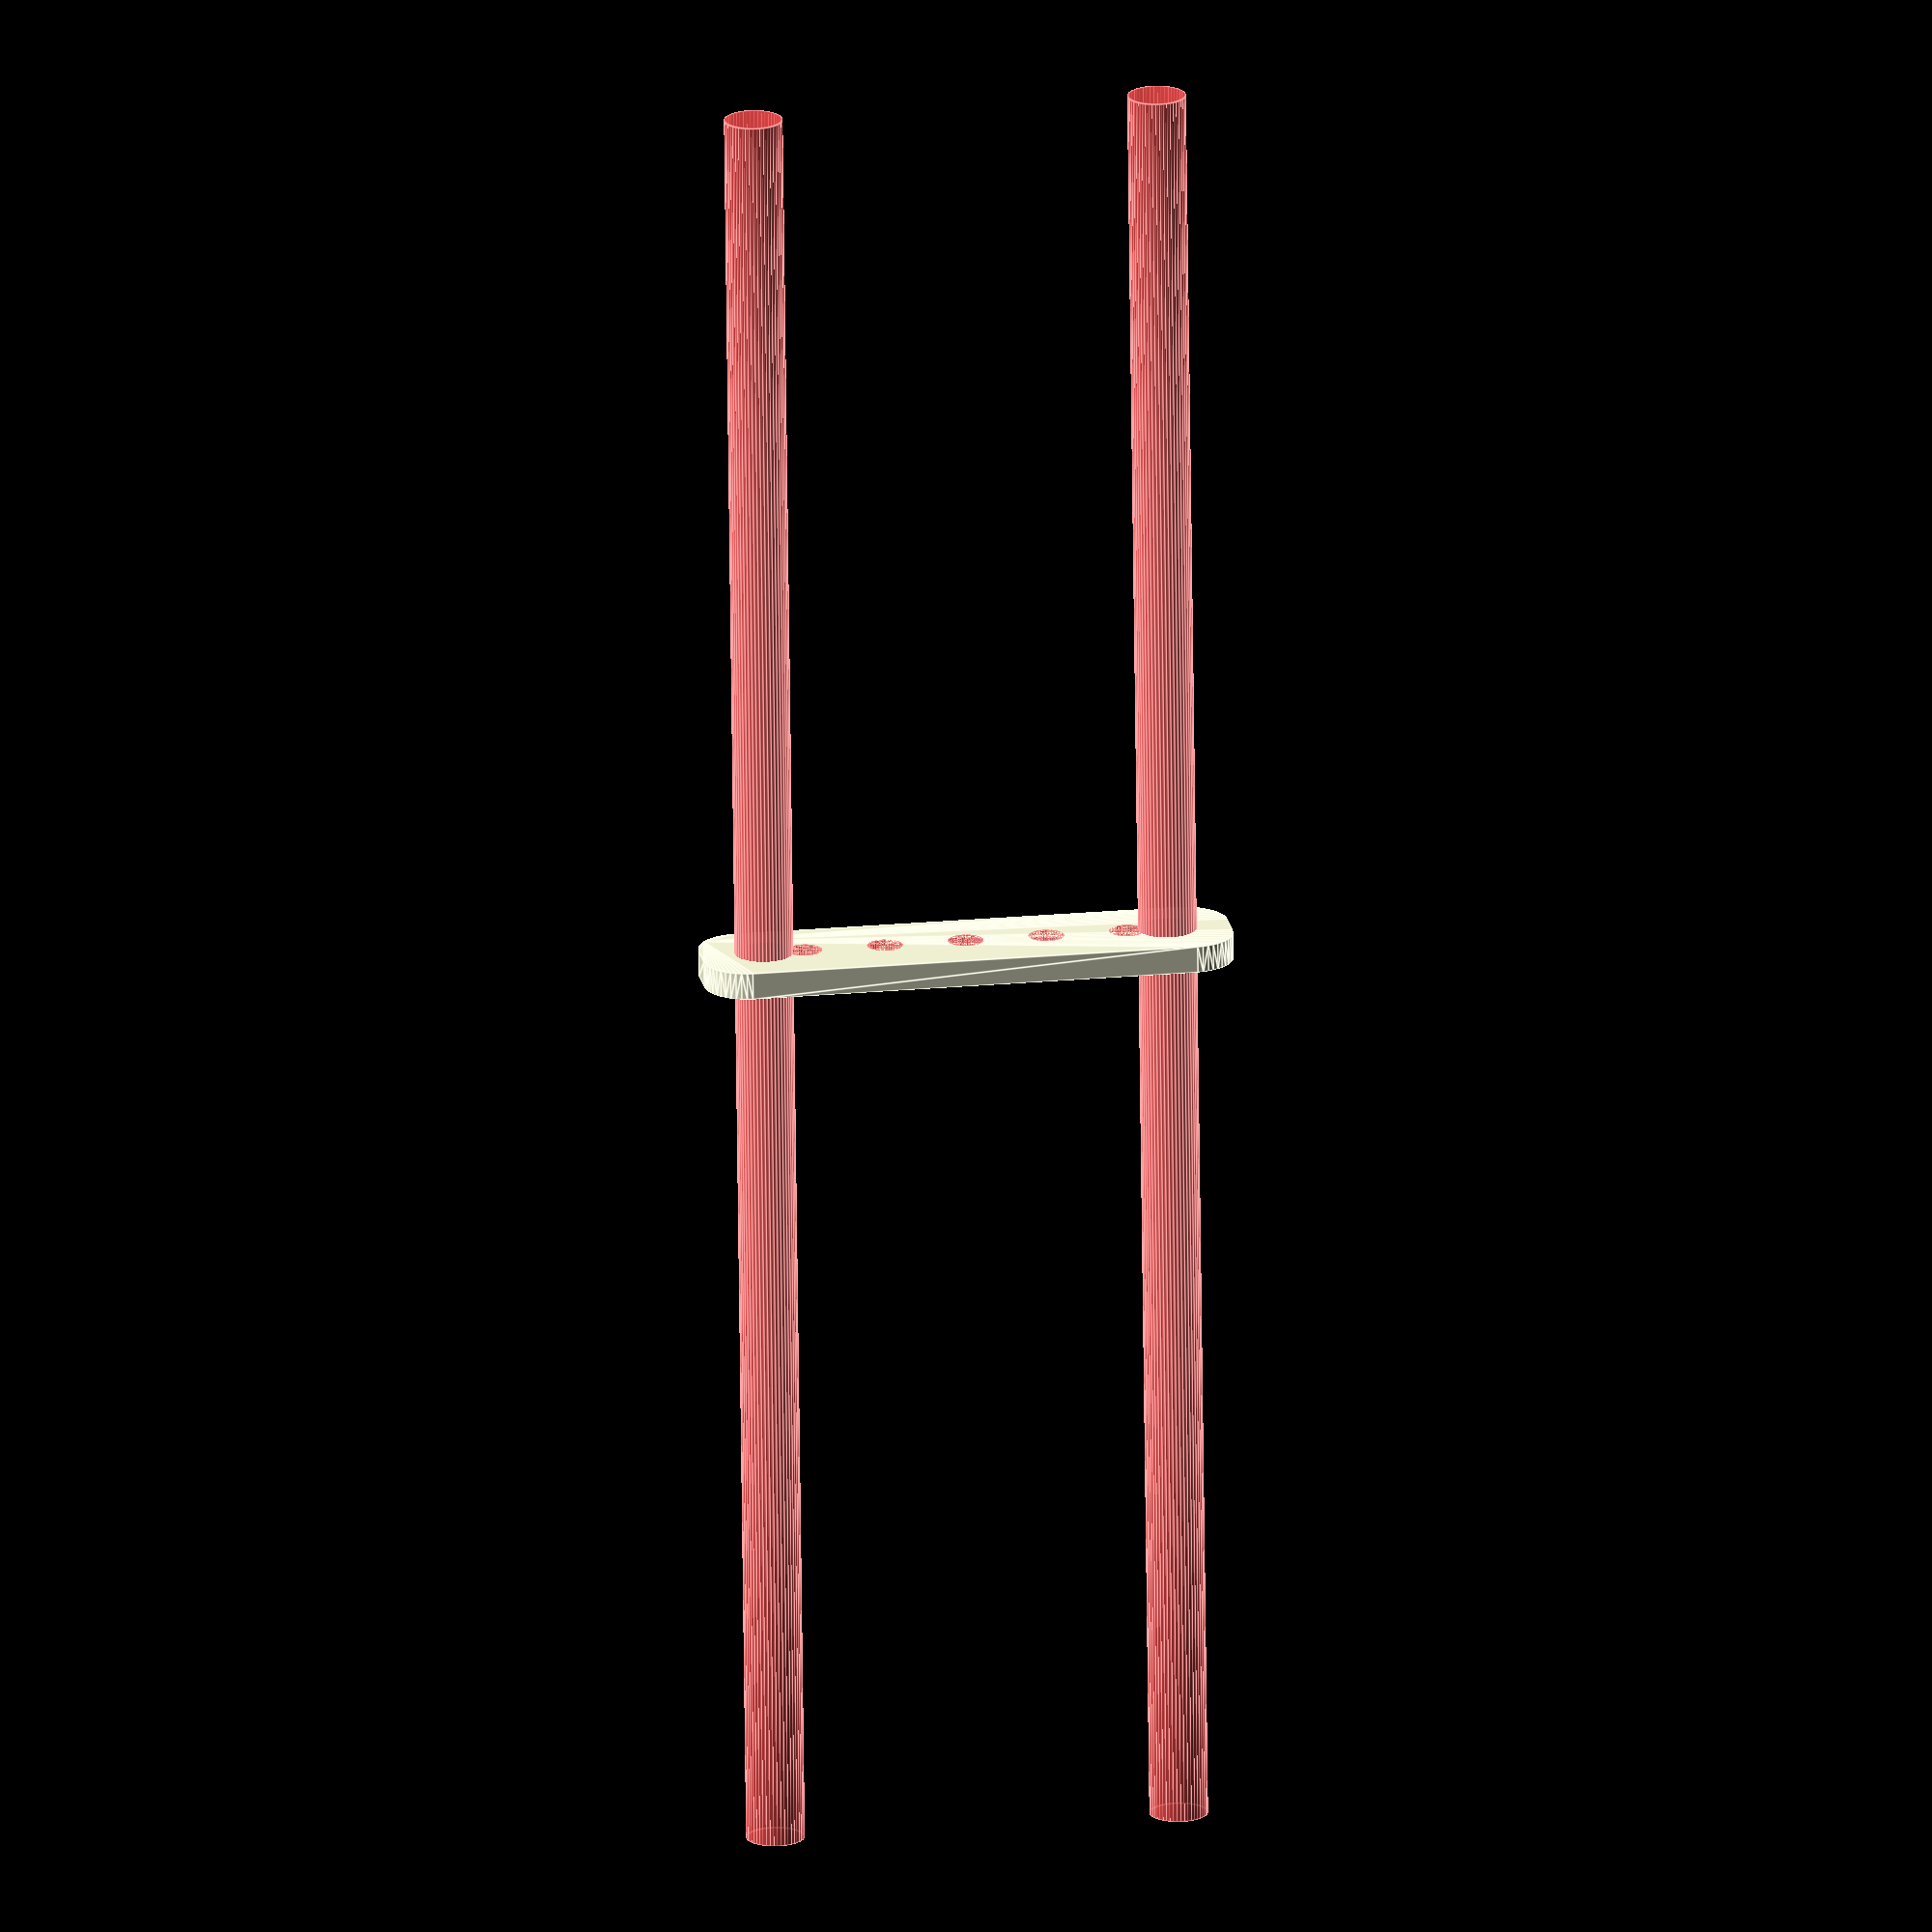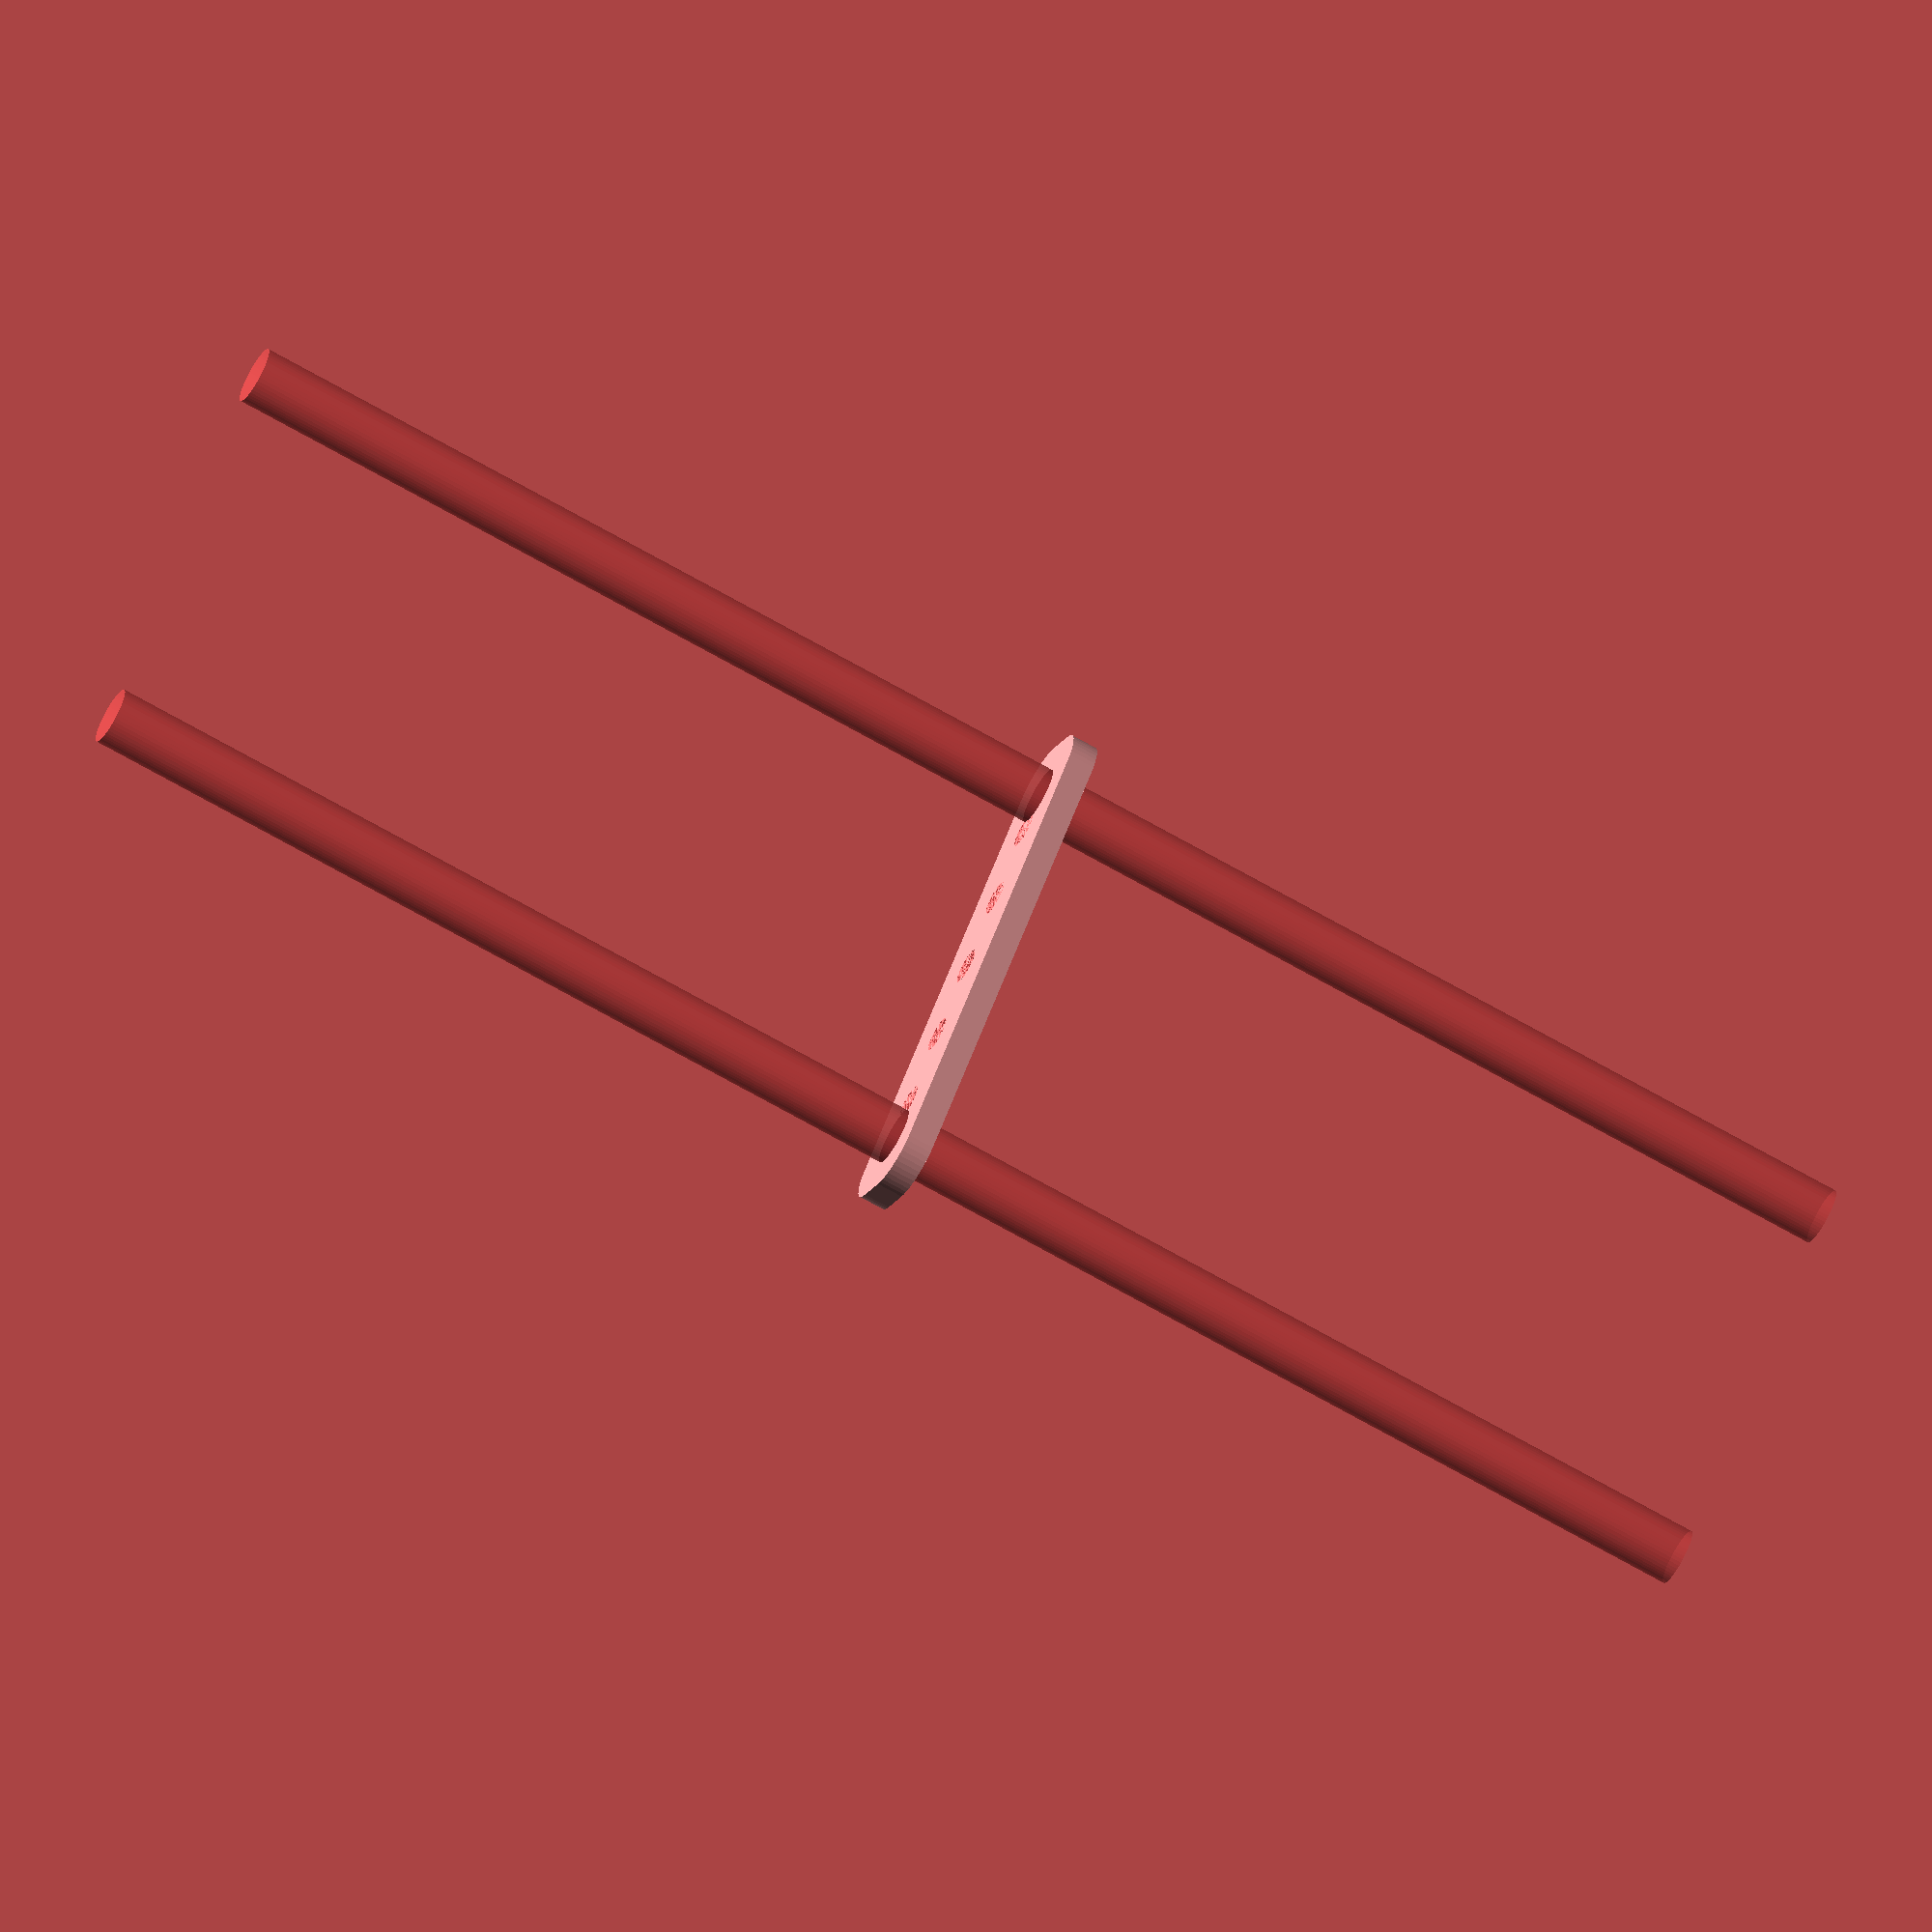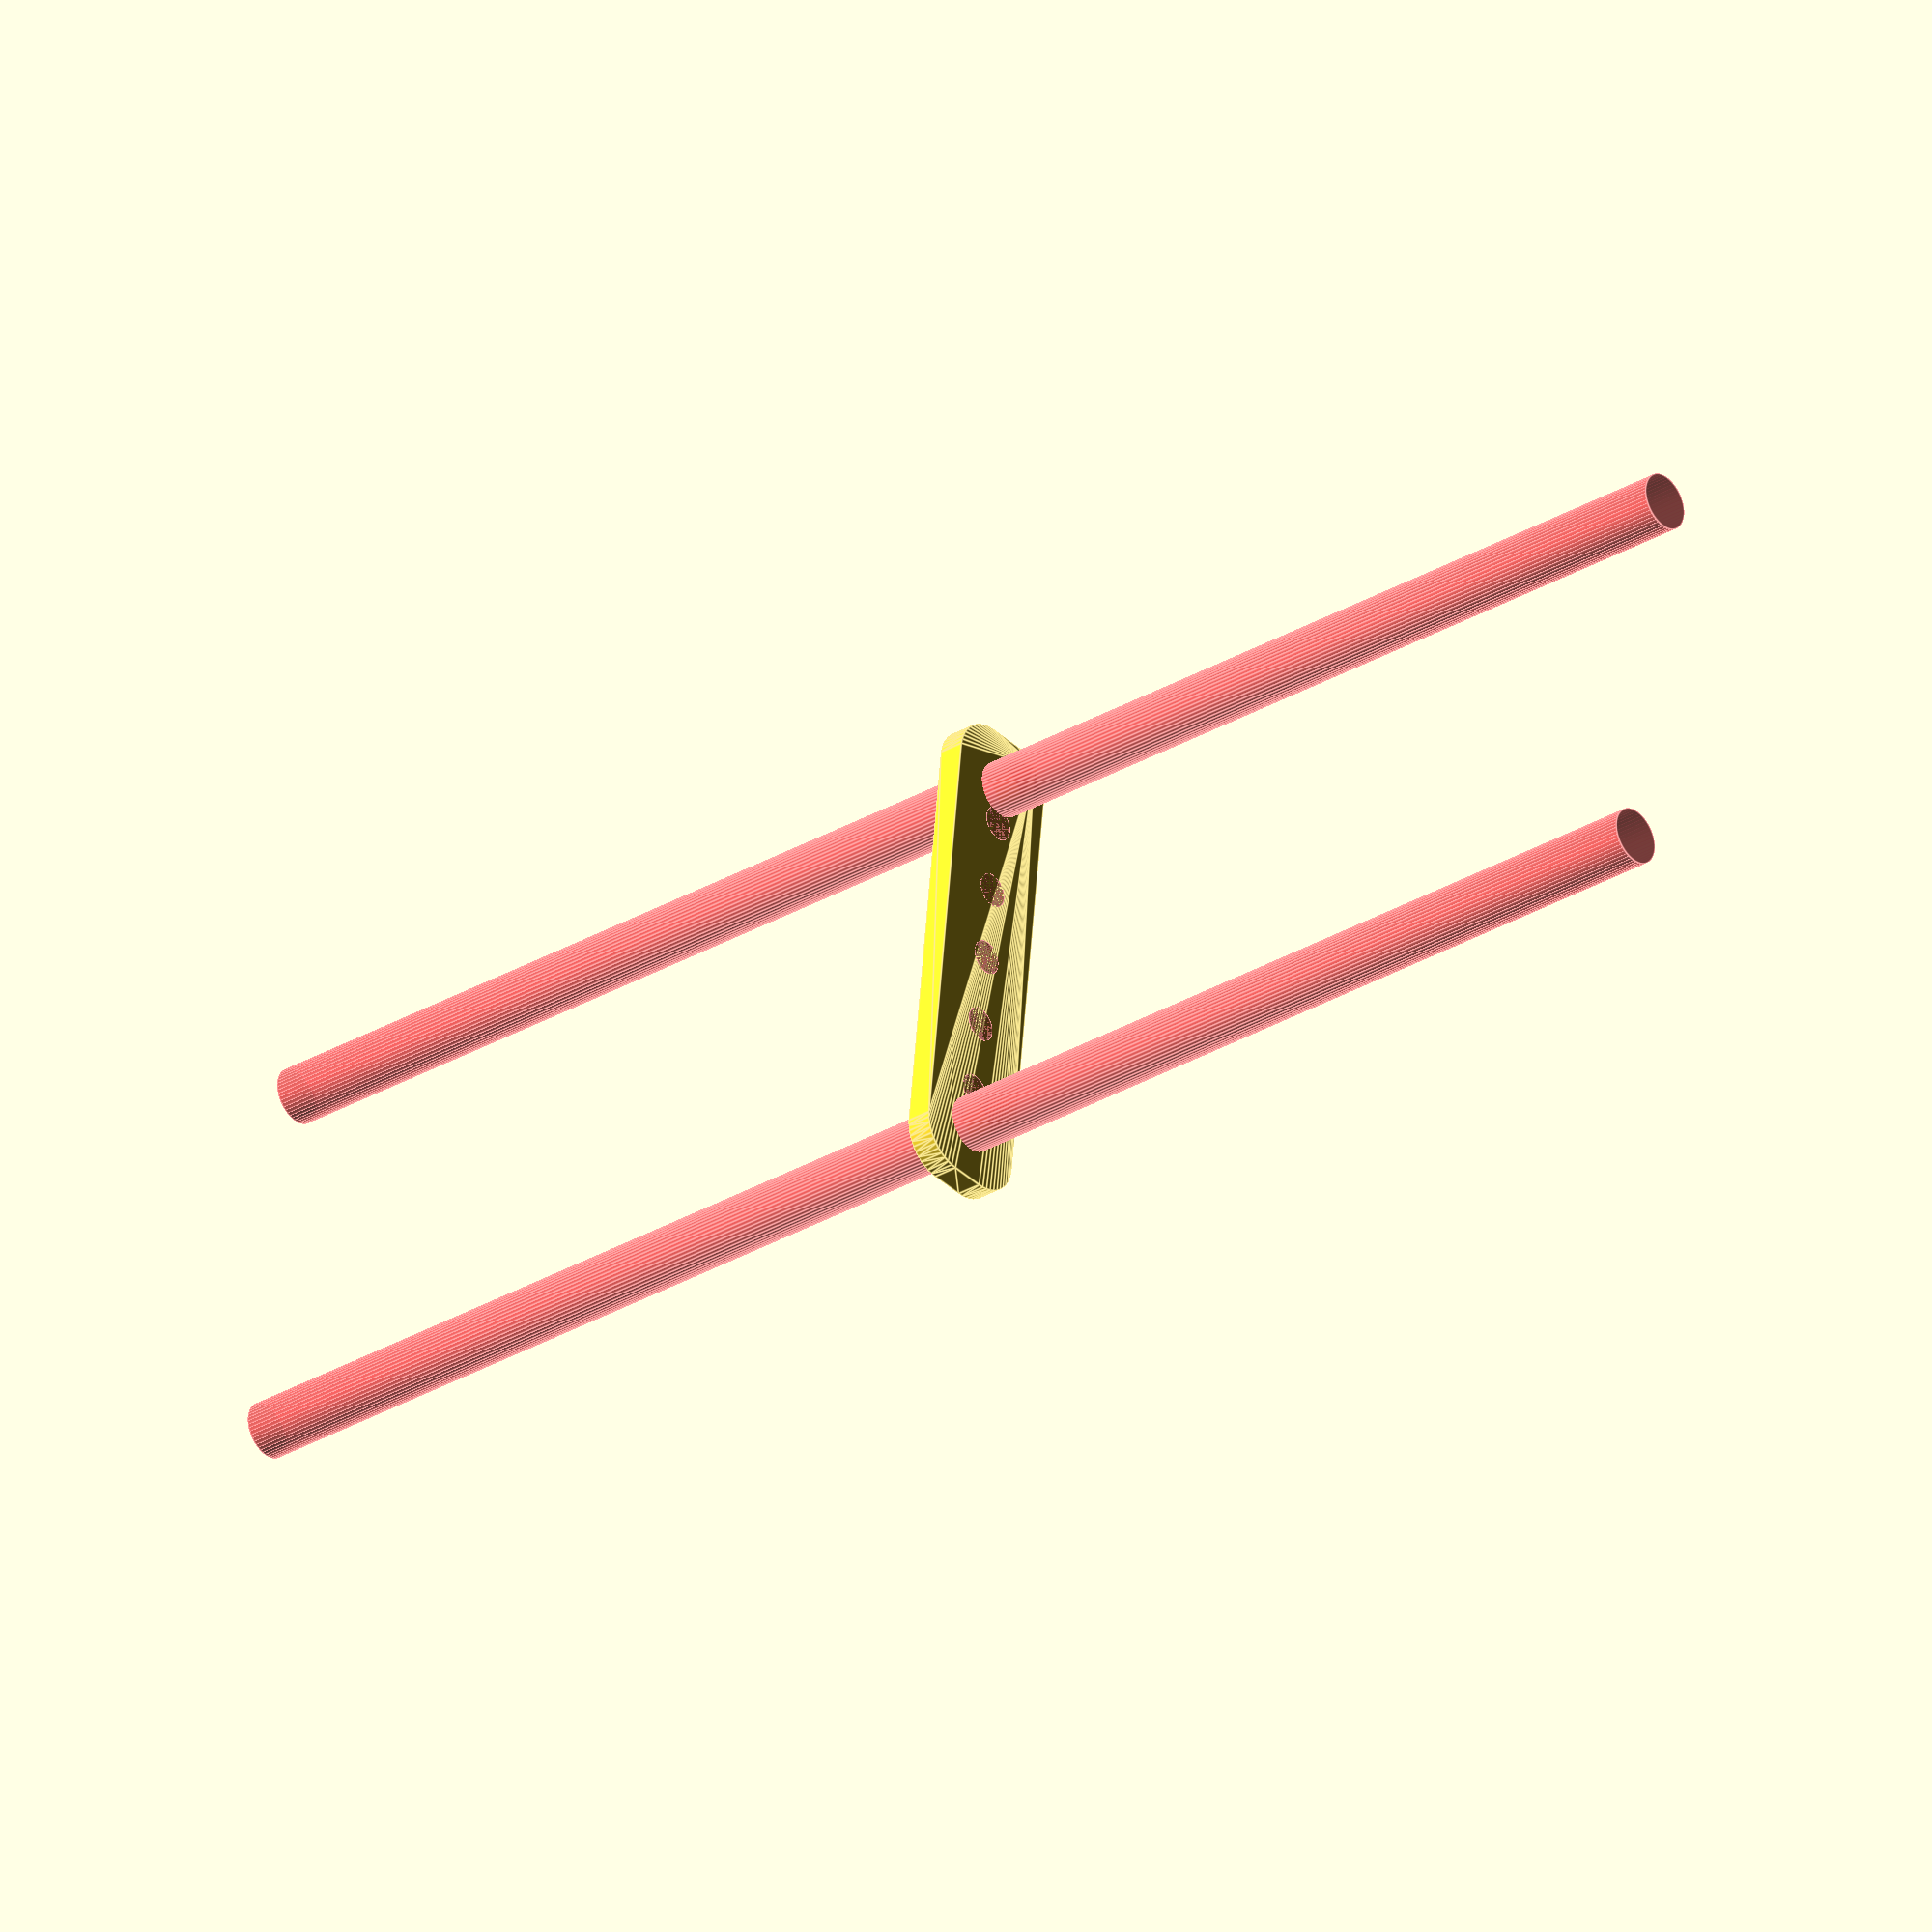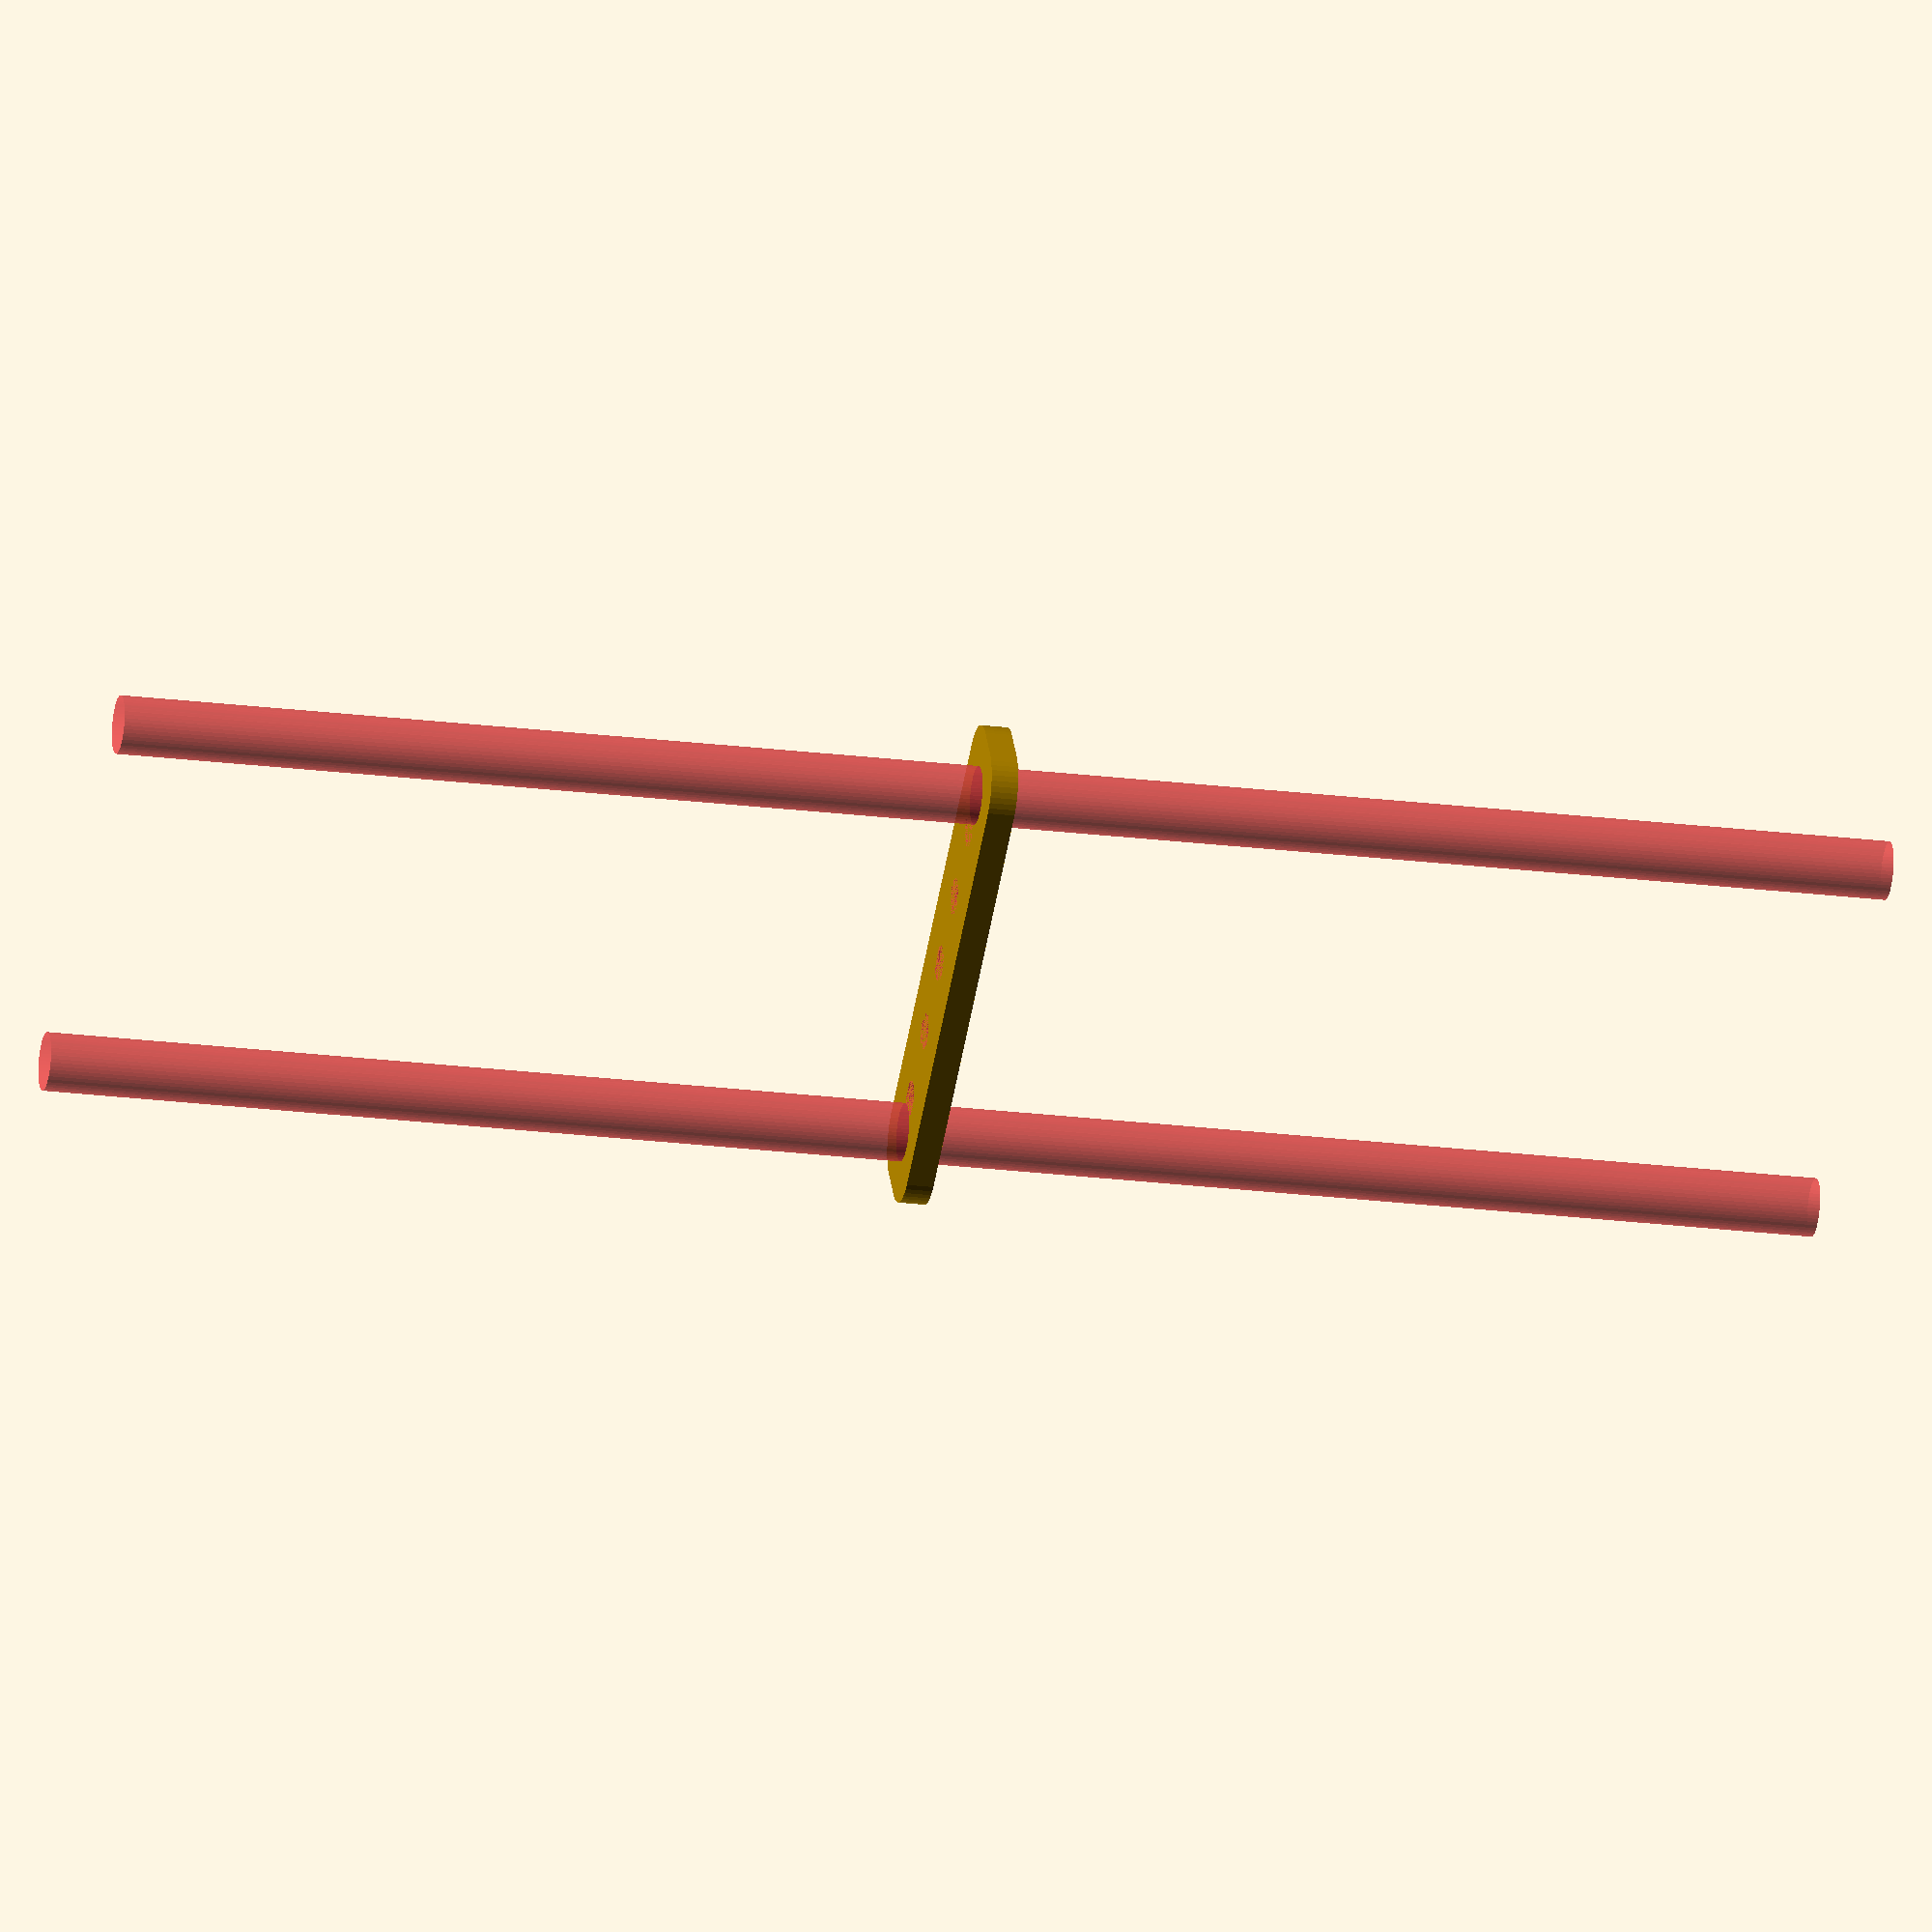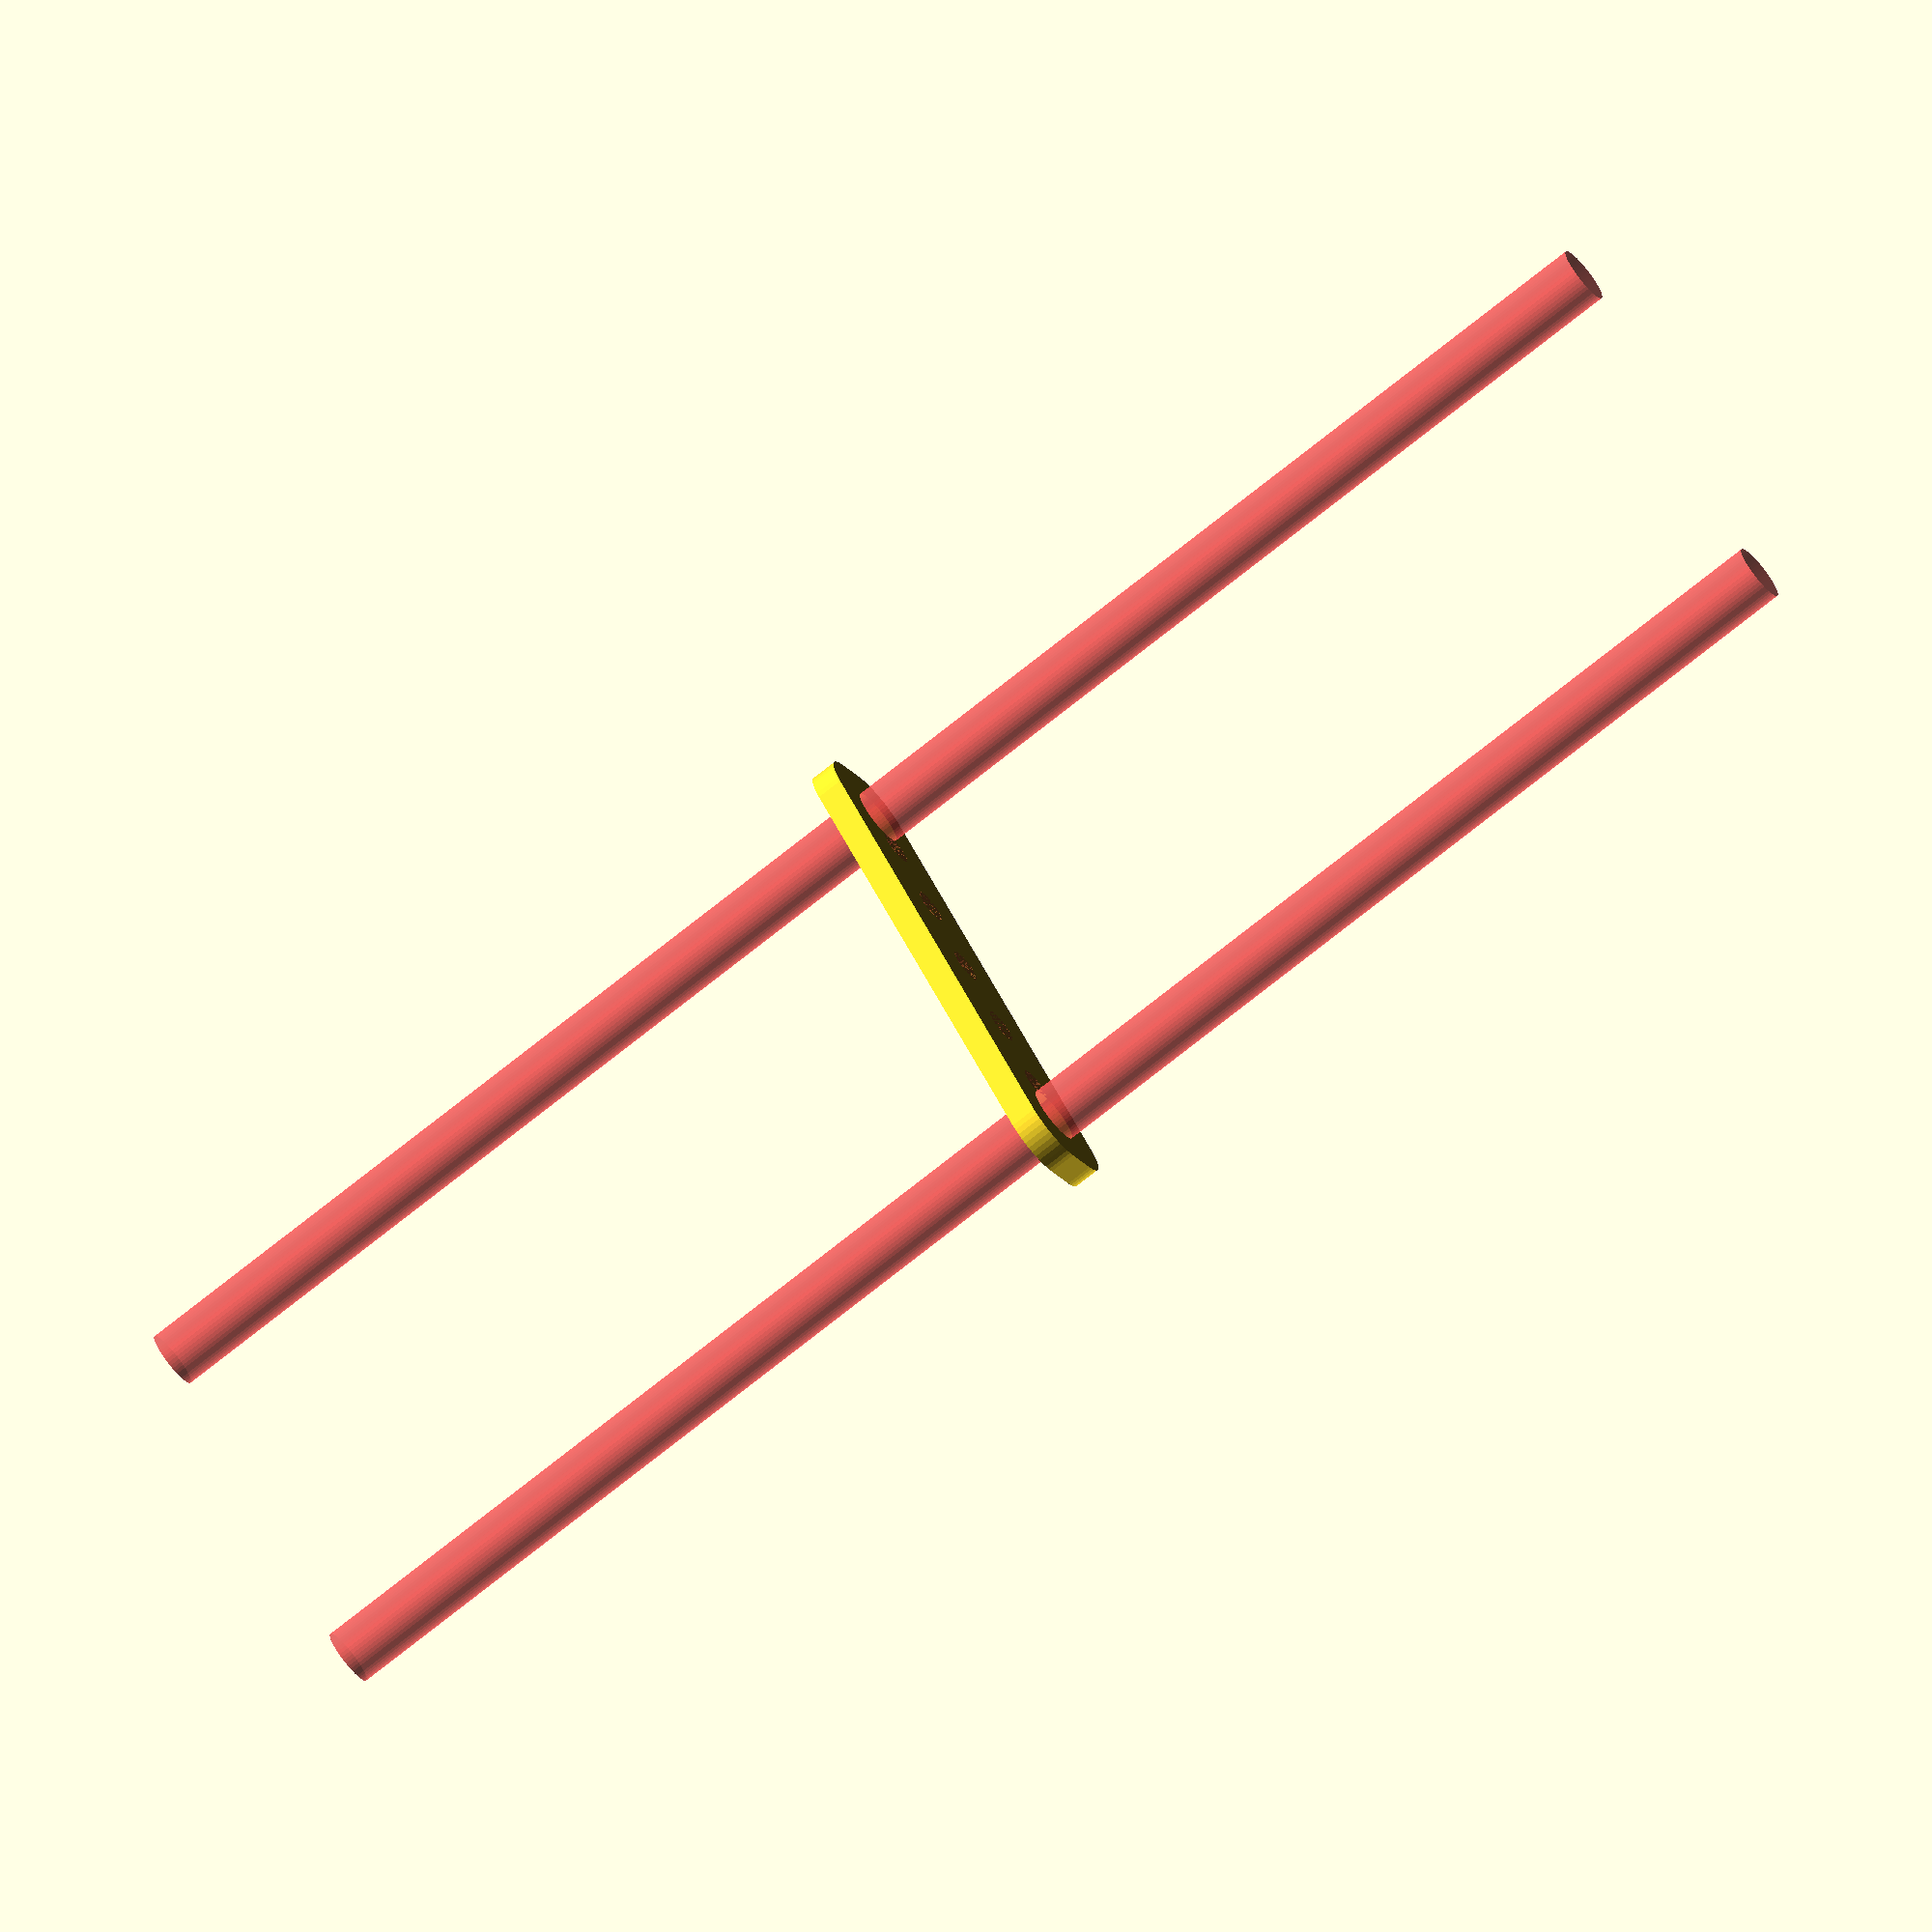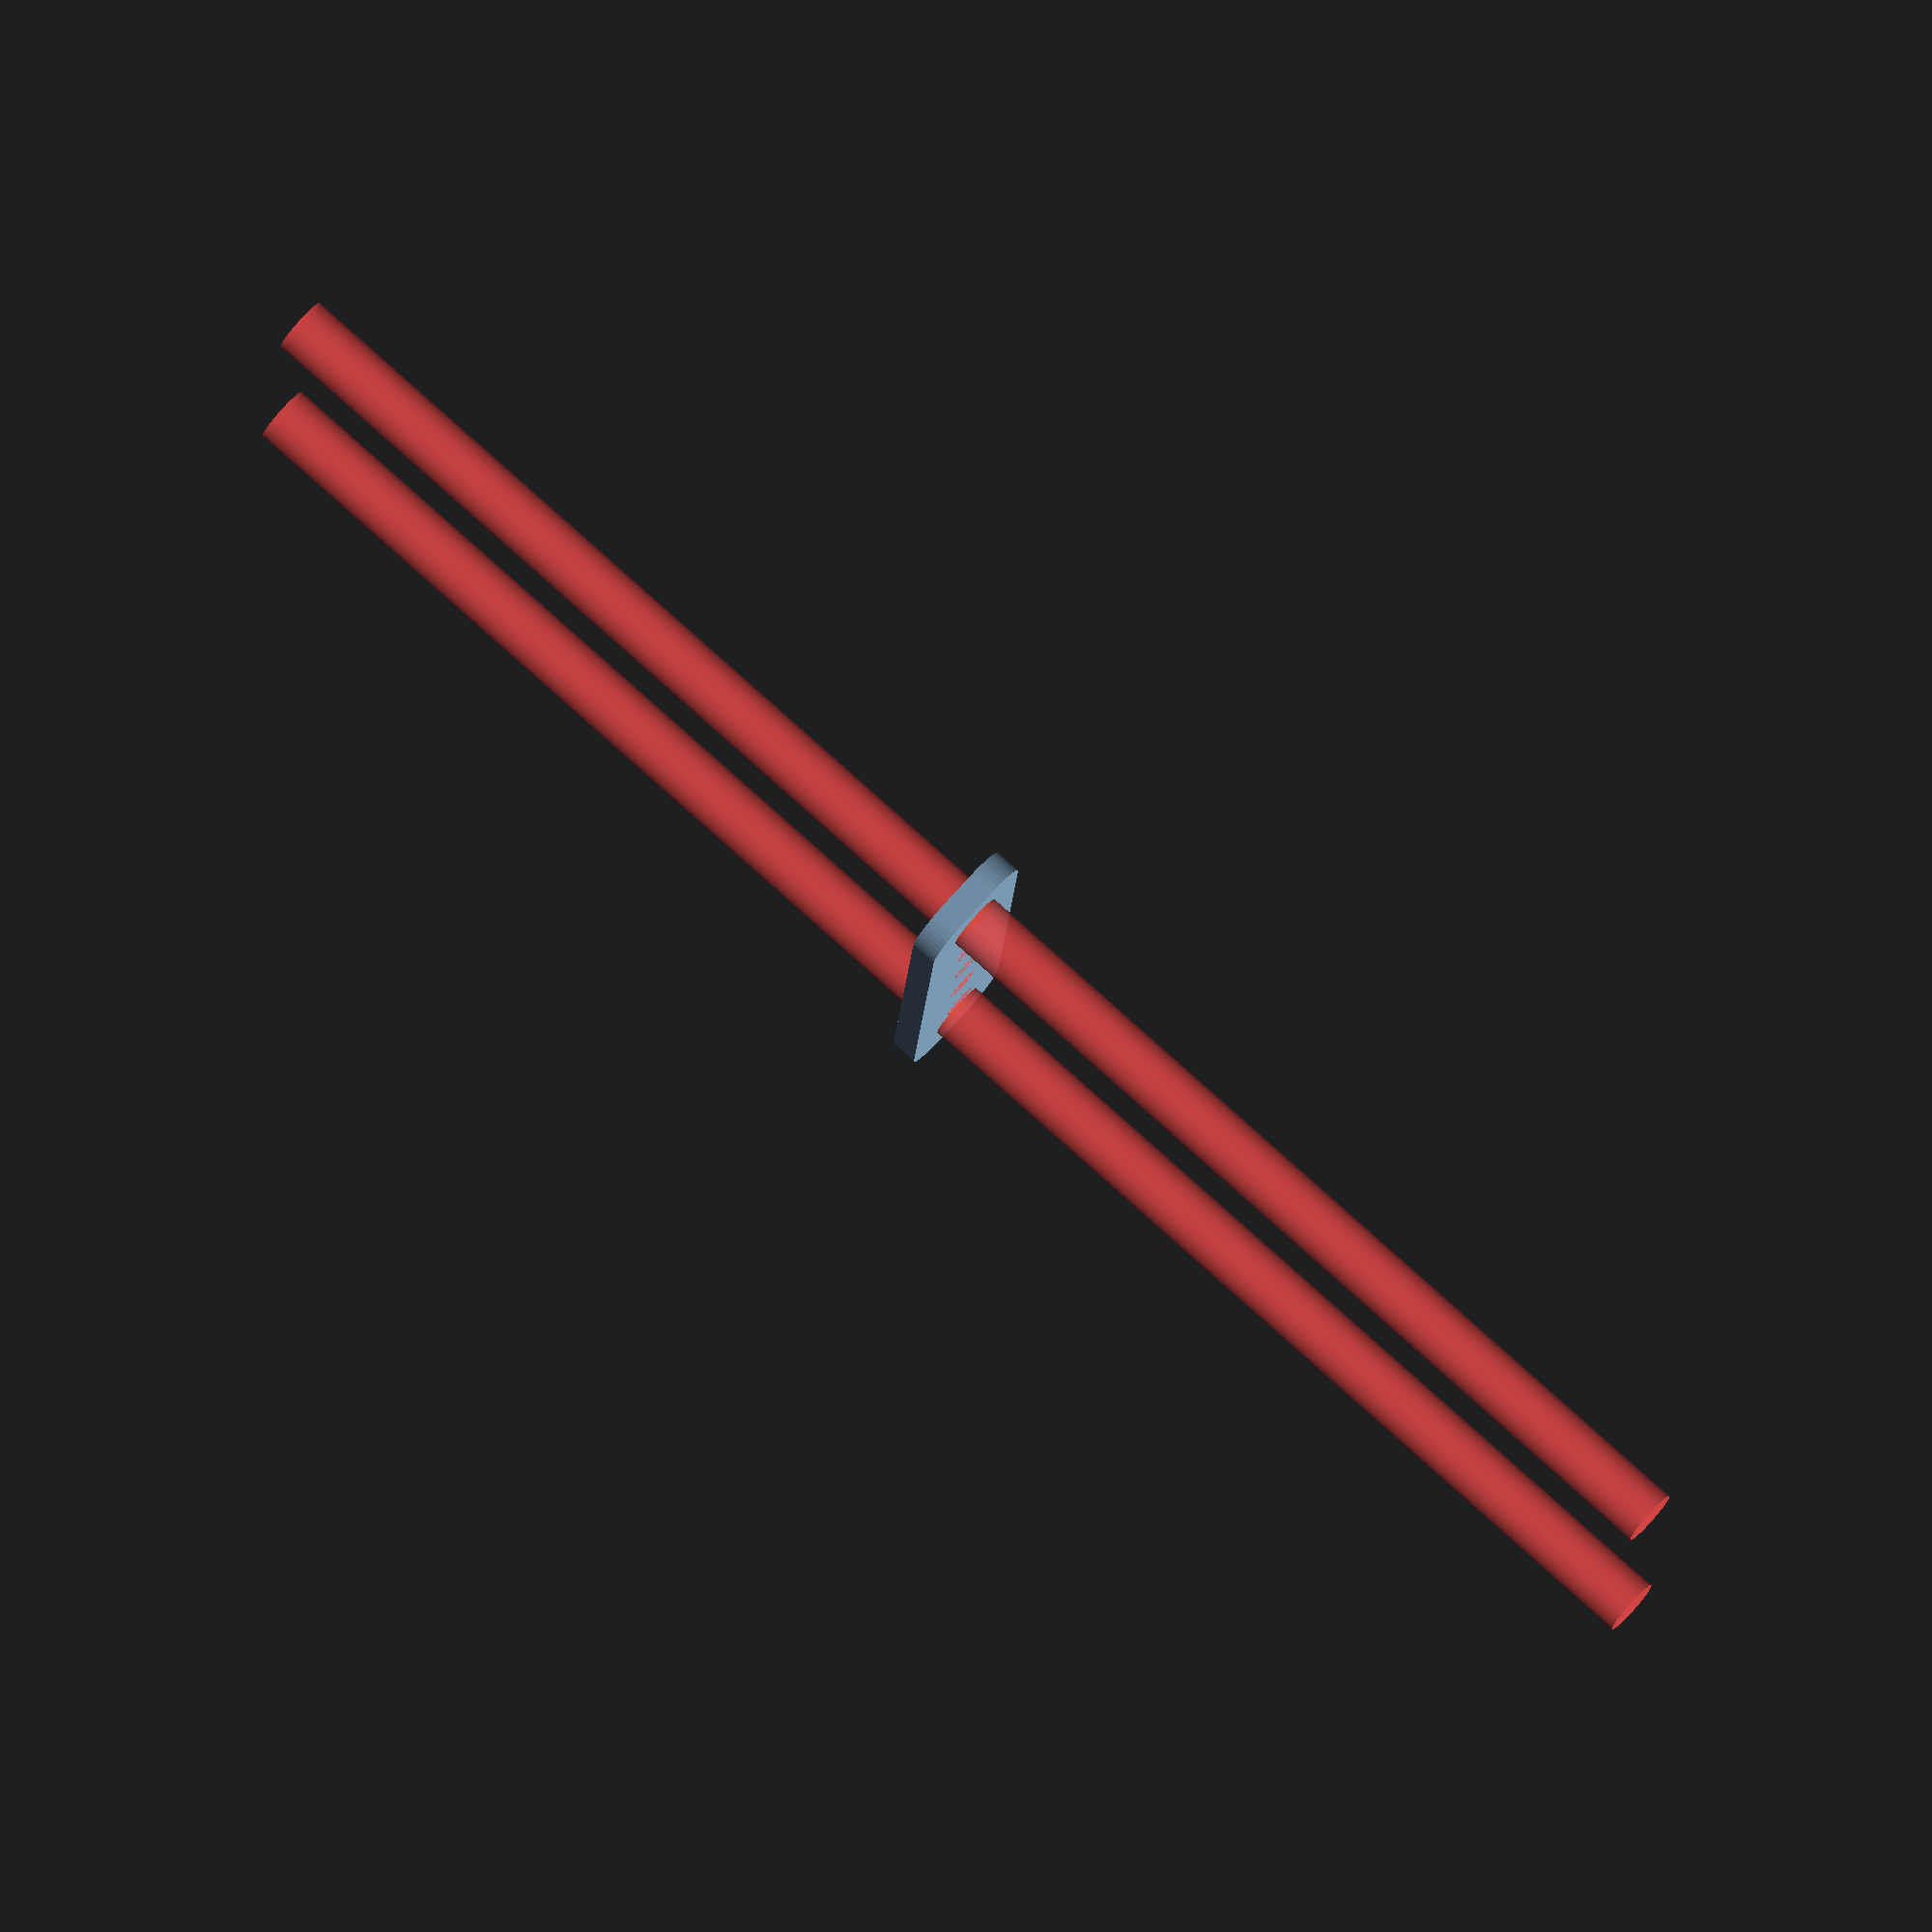
<openscad>
$fn = 50;


difference() {
	union() {
		hull() {
			translate(v = [-24.5000000000, 2.0000000000, 0]) {
				cylinder(h = 3, r = 5);
			}
			translate(v = [24.5000000000, 2.0000000000, 0]) {
				cylinder(h = 3, r = 5);
			}
			translate(v = [-24.5000000000, -2.0000000000, 0]) {
				cylinder(h = 3, r = 5);
			}
			translate(v = [24.5000000000, -2.0000000000, 0]) {
				cylinder(h = 3, r = 5);
			}
		}
	}
	union() {
		#translate(v = [-22.5000000000, 0.0000000000, -100.0000000000]) {
			cylinder(h = 200, r = 3.2500000000);
		}
		#translate(v = [-22.5000000000, 0.0000000000, -100.0000000000]) {
			cylinder(h = 200, r = 3.2500000000);
		}
		#translate(v = [22.5000000000, 0.0000000000, -100.0000000000]) {
			cylinder(h = 200, r = 3.2500000000);
		}
		#translate(v = [22.5000000000, 0.0000000000, -100.0000000000]) {
			cylinder(h = 200, r = 3.2500000000);
		}
		#translate(v = [-18.0000000000, 0, 0]) {
			cylinder(h = 3, r = 2.0000000000);
		}
		#translate(v = [-9.0000000000, 0, 0]) {
			cylinder(h = 3, r = 2.0000000000);
		}
		#cylinder(h = 3, r = 2.0000000000);
		#translate(v = [9.0000000000, 0, 0]) {
			cylinder(h = 3, r = 2.0000000000);
		}
		#translate(v = [18.0000000000, 0, 0]) {
			cylinder(h = 3, r = 2.0000000000);
		}
	}
}
</openscad>
<views>
elev=71.3 azim=171.3 roll=0.7 proj=o view=edges
elev=247.3 azim=225.4 roll=300.2 proj=o view=wireframe
elev=210.0 azim=96.3 roll=229.0 proj=o view=edges
elev=21.5 azim=325.1 roll=77.3 proj=o view=solid
elev=252.3 azim=313.3 roll=51.1 proj=o view=solid
elev=279.8 azim=266.2 roll=131.9 proj=o view=solid
</views>
